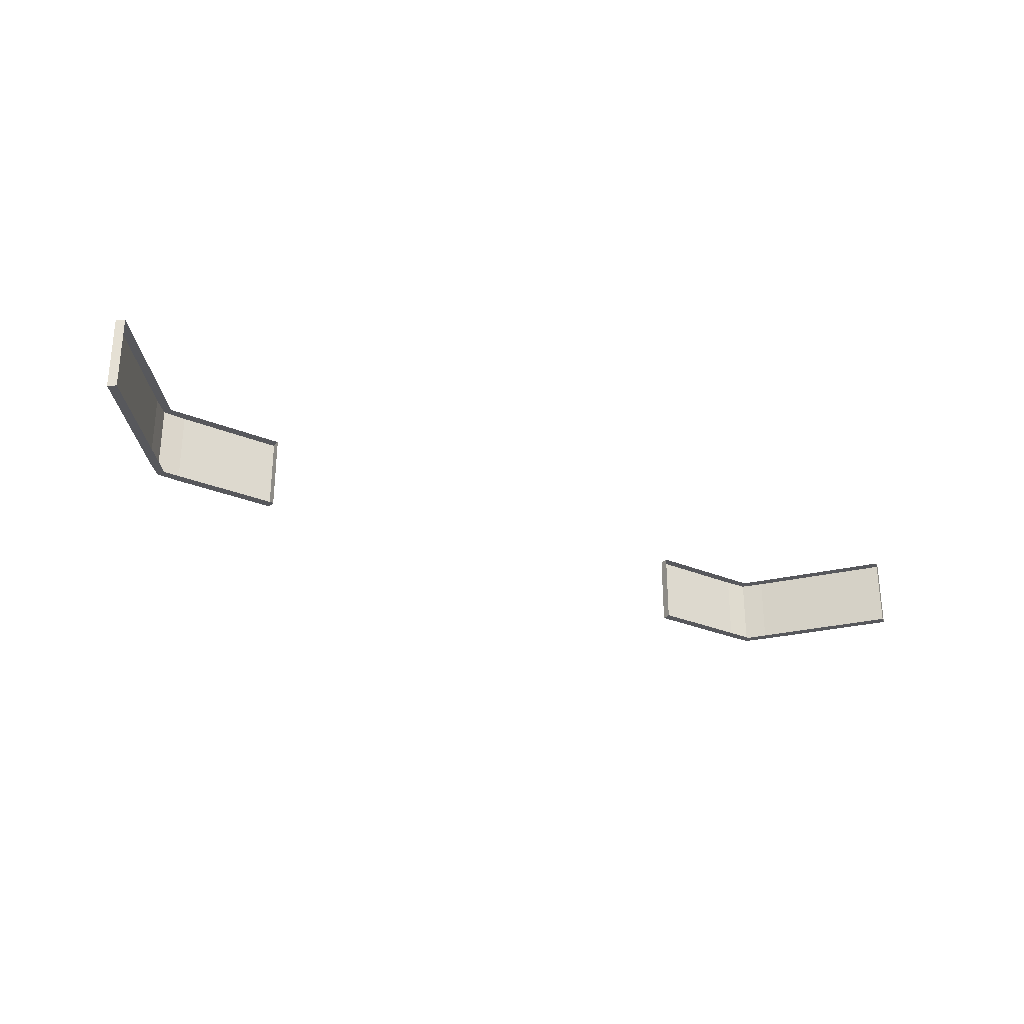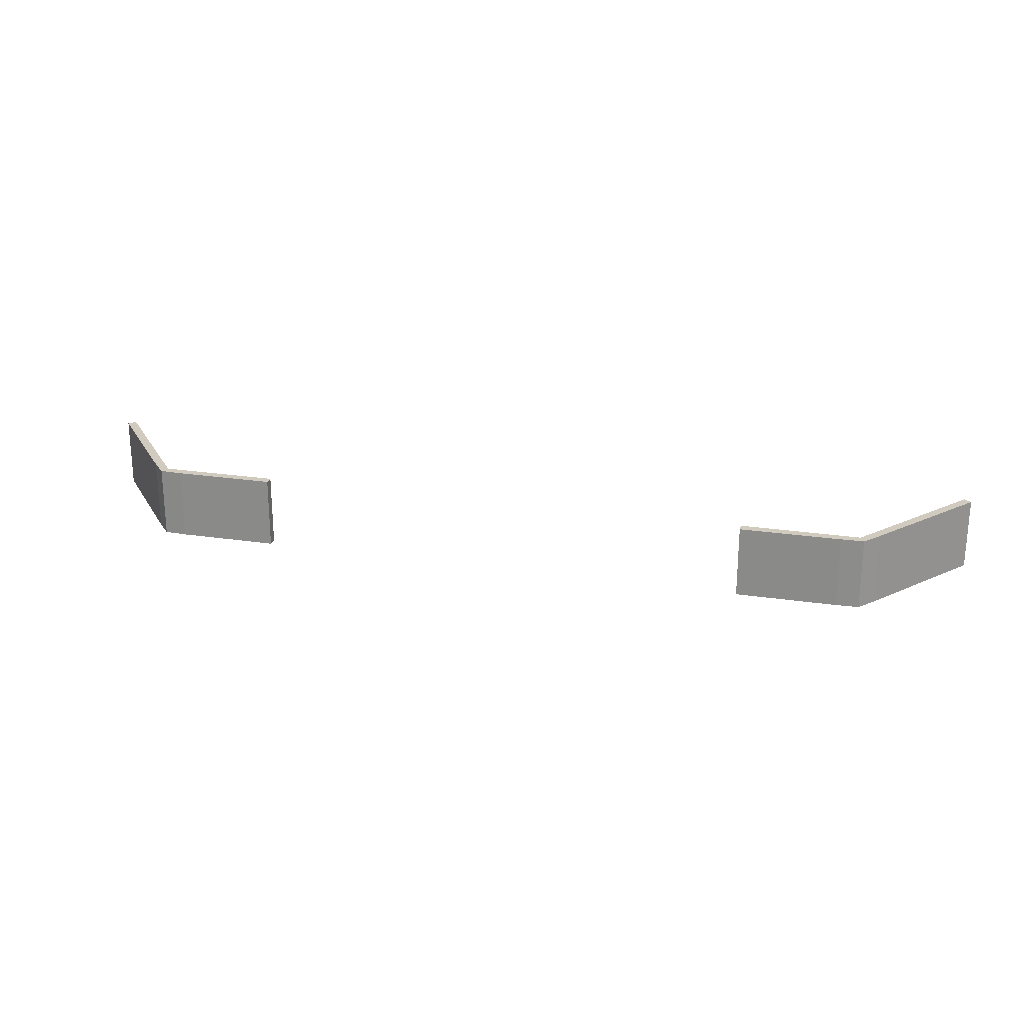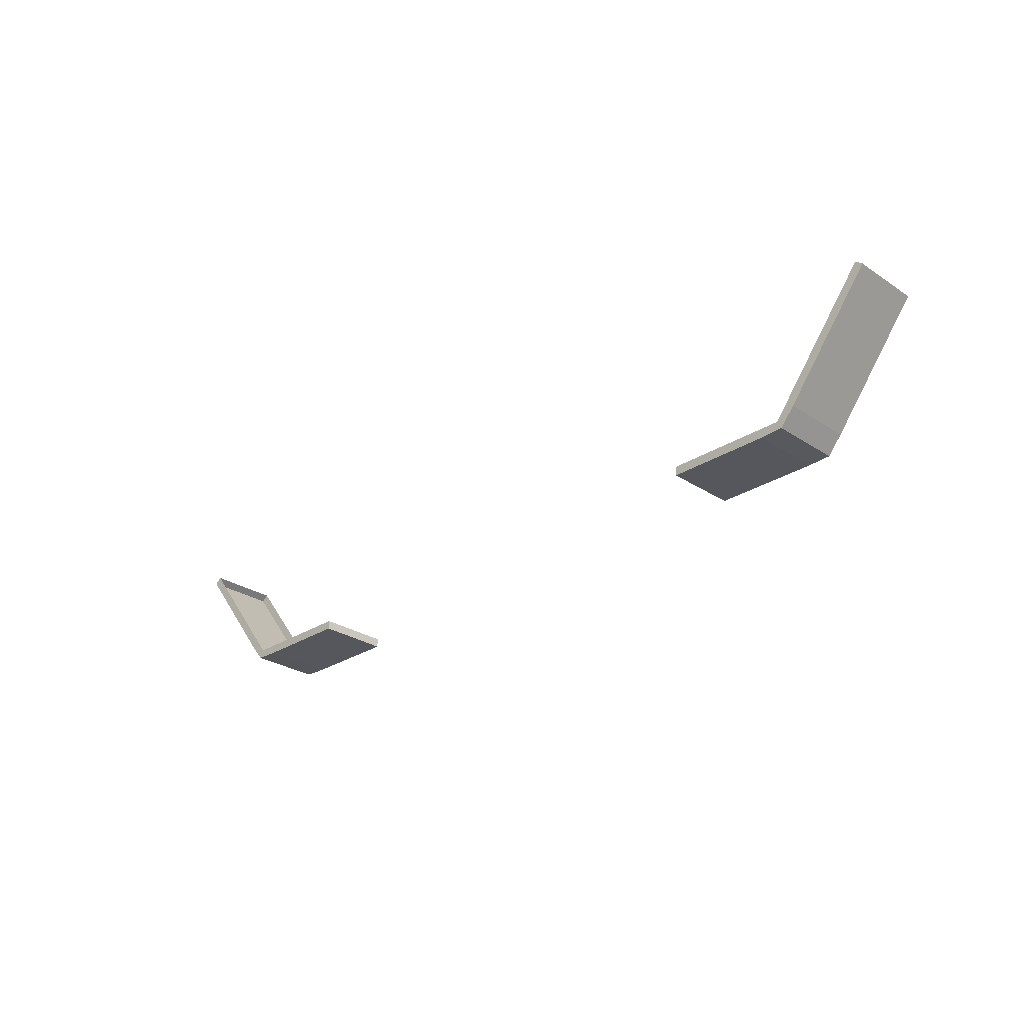
<metadata>
{"format":"obj","ext":"obj","renderer":"f3d","projection":"perspective","resolution":1024,"background":"white","views":[{"elev":-28.5,"azim":-32.4,"up":"+Y"},{"elev":23.3,"azim":-165.7,"up":"+Y"},{"elev":-27.5,"azim":-135.2,"up":"+Z"}]}
</metadata>
<code>
o Police_Sedan
o Police_Sedan.007
v 0.4061 0.9922 -2.268
v 0.4061 1.158 -2.268
v 0.6357 1.158 -2.268
v 0.6357 0.9922 -2.268
v 0.902 0.9922 -1.98
v 0.7039 0.9922 -2.235
v 0.7039 1.158 -2.235
v 0.902 1.158 -1.98
v 0.6779 1.158 -2.268
v 0.6779 0.9922 -2.268
v 0.4061 1.158 -2.289
v 0.4061 0.9922 -2.289
v 0.6357 0.9922 -2.289
v 0.6357 1.158 -2.289
v 0.9184 0.9922 -1.993
v 0.7203 0.9922 -2.247
v 0.9184 1.158 -1.993
v 0.7203 1.158 -2.247
v 0.6871 1.158 -2.286
v 0.6871 0.9922 -2.286
v -0.7502 0.9922 -2.268
v -0.7502 1.158 -2.268
v -0.9798 1.158 -2.268
v -0.9798 0.9922 -2.268
v -1.246 0.9922 -1.98
v -1.048 0.9922 -2.235
v -1.048 1.158 -2.235
v -1.246 1.158 -1.98
v -1.022 1.158 -2.268
v -1.022 0.9922 -2.268
v -0.7502 1.158 -2.289
v -0.7502 0.9922 -2.289
v -0.9798 0.9922 -2.289
v -0.9798 1.158 -2.289
v -1.262 0.9922 -1.993
v -1.064 0.9922 -2.247
v -1.262 1.158 -1.993
v -1.064 1.158 -2.247
v -1.031 1.158 -2.286
v -1.031 0.9922 -2.286
f 10 13 20
f 9 18 19
f 1 13 4
f 10 16 6
f 11 13 12
f 16 17 15
f 19 16 20
f 20 14 19
f 8 18 7
f 9 14 3
f 3 11 2
f 5 16 15
f 5 17 8
f 2 12 1
f 30 33 24
f 29 38 27
f 33 21 24
f 36 30 26
f 33 31 32
f 37 36 35
f 36 39 40
f 34 40 39
f 38 28 27
f 34 29 23
f 31 23 22
f 25 36 26
f 37 25 28
f 32 22 21
f 10 4 13
f 9 7 18
f 1 12 13
f 10 20 16
f 11 14 13
f 16 18 17
f 19 18 16
f 20 13 14
f 8 17 18
f 9 19 14
f 3 14 11
f 5 6 16
f 5 15 17
f 2 11 12
f 30 40 33
f 29 39 38
f 33 32 21
f 36 40 30
f 33 34 31
f 37 38 36
f 36 38 39
f 34 33 40
f 38 37 28
f 34 39 29
f 31 34 23
f 25 35 36
f 37 35 25
f 32 31 22

</code>
